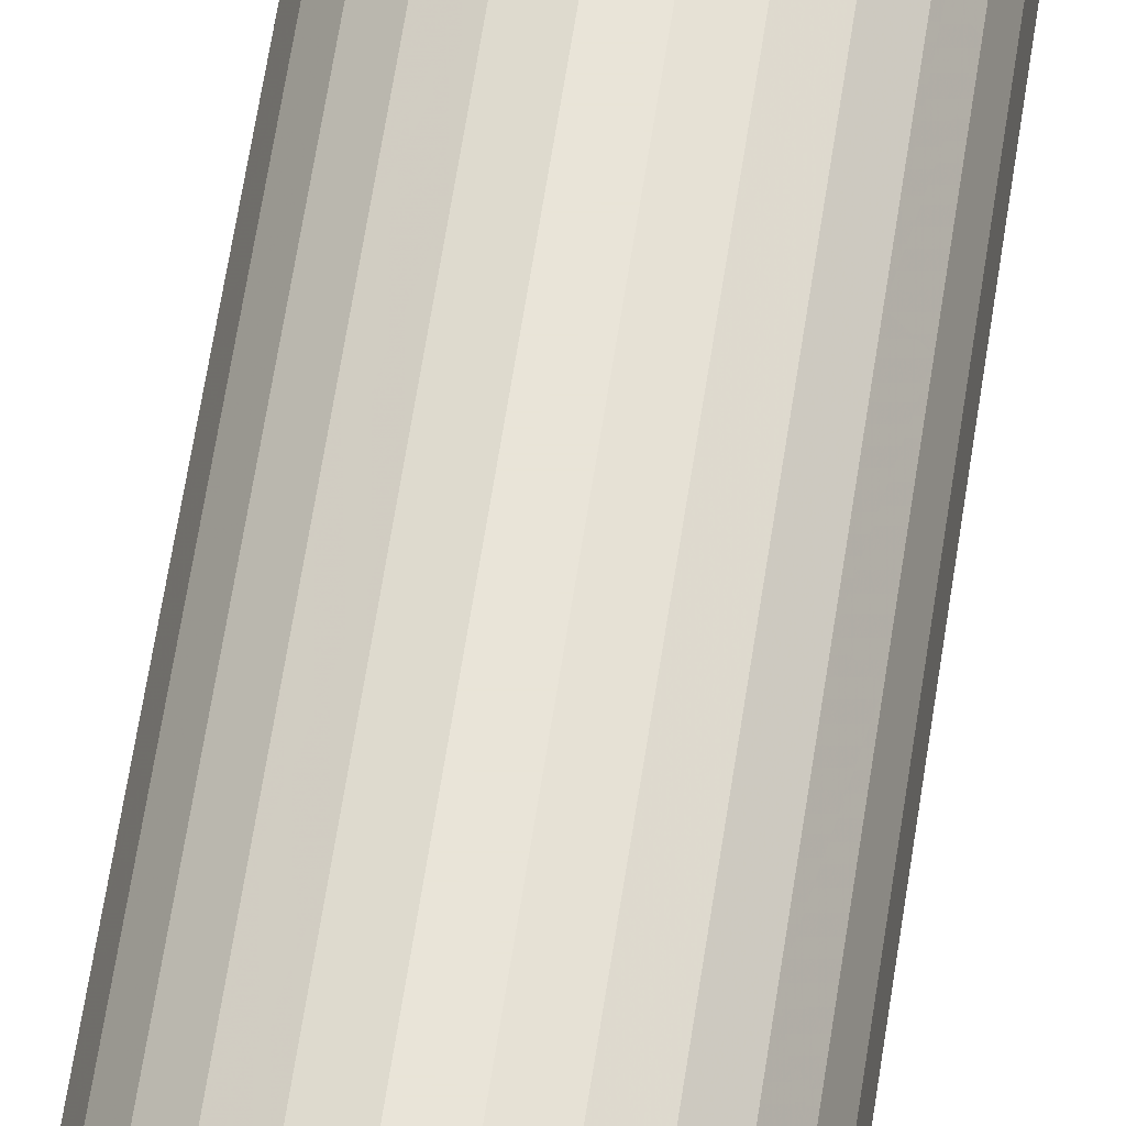
<metadata>
{"format":"obj","ext":"obj","renderer":"f3d","projection":"perspective","resolution":1024,"background":"white","views":[{"elev":60.7,"azim":-171.5,"up":"+Y"}]}
</metadata>
<code>
v 1.044e-17 1.016e-17 0.9877
v 1.044e-17 1.016e-17 -0.9877
v 0.1564 1.016e-17 0.9877
v 0.1518 0.03742 0.9877
v 0.1385 0.07267 0.9877
v 0.117 0.1037 0.9877
v 0.08883 0.1287 0.9877
v 0.05545 0.1462 0.9877
v 0.01885 0.1552 0.9877
v -0.01885 0.1552 0.9877
v -0.05545 0.1462 0.9877
v -0.08883 0.1287 0.9877
v -0.117 0.1037 0.9877
v -0.1385 0.07267 0.9877
v -0.1518 0.03742 0.9877
v -0.1564 2.931e-17 0.9877
v -0.1518 -0.03742 0.9877
v -0.1385 -0.07267 0.9877
v -0.117 -0.1037 0.9877
v -0.08883 -0.1287 0.9877
v -0.05545 -0.1462 0.9877
v -0.01885 -0.1552 0.9877
v 0.01885 -0.1552 0.9877
v 0.05545 -0.1462 0.9877
v 0.08883 -0.1287 0.9877
v 0.117 -0.1037 0.9877
v 0.1385 -0.07267 0.9877
v 0.1518 -0.03742 0.9877
v 0.1564 1.016e-17 0.8357
v 0.1518 0.03742 0.8357
v 0.1385 0.07267 0.8357
v 0.117 0.1037 0.8357
v 0.08883 0.1287 0.8357
v 0.05545 0.1462 0.8357
v 0.01885 0.1552 0.8357
v -0.01885 0.1552 0.8357
v -0.05545 0.1462 0.8357
v -0.08883 0.1287 0.8357
v -0.117 0.1037 0.8357
v -0.1385 0.07267 0.8357
v -0.1518 0.03742 0.8357
v -0.1564 2.931e-17 0.8357
v -0.1518 -0.03742 0.8357
v -0.1385 -0.07267 0.8357
v -0.117 -0.1037 0.8357
v -0.08883 -0.1287 0.8357
v -0.05545 -0.1462 0.8357
v -0.01885 -0.1552 0.8357
v 0.01885 -0.1552 0.8357
v 0.05545 -0.1462 0.8357
v 0.08883 -0.1287 0.8357
v 0.117 -0.1037 0.8357
v 0.1385 -0.07267 0.8357
v 0.1518 -0.03742 0.8357
v 0.1564 1.016e-17 0.6838
v 0.1518 0.03742 0.6838
v 0.1385 0.07267 0.6838
v 0.117 0.1037 0.6838
v 0.08883 0.1287 0.6838
v 0.05545 0.1462 0.6838
v 0.01885 0.1552 0.6838
v -0.01885 0.1552 0.6838
v -0.05545 0.1462 0.6838
v -0.08883 0.1287 0.6838
v -0.117 0.1037 0.6838
v -0.1385 0.07267 0.6838
v -0.1518 0.03742 0.6838
v -0.1564 2.931e-17 0.6838
v -0.1518 -0.03742 0.6838
v -0.1385 -0.07267 0.6838
v -0.117 -0.1037 0.6838
v -0.08883 -0.1287 0.6838
v -0.05545 -0.1462 0.6838
v -0.01885 -0.1552 0.6838
v 0.01885 -0.1552 0.6838
v 0.05545 -0.1462 0.6838
v 0.08883 -0.1287 0.6838
v 0.117 -0.1037 0.6838
v 0.1385 -0.07267 0.6838
v 0.1518 -0.03742 0.6838
v 0.1564 1.016e-17 0.5318
v 0.1518 0.03742 0.5318
v 0.1385 0.07267 0.5318
v 0.117 0.1037 0.5318
v 0.08883 0.1287 0.5318
v 0.05545 0.1462 0.5318
v 0.01885 0.1552 0.5318
v -0.01885 0.1552 0.5318
v -0.05545 0.1462 0.5318
v -0.08883 0.1287 0.5318
v -0.117 0.1037 0.5318
v -0.1385 0.07267 0.5318
v -0.1518 0.03742 0.5318
v -0.1564 2.931e-17 0.5318
v -0.1518 -0.03742 0.5318
v -0.1385 -0.07267 0.5318
v -0.117 -0.1037 0.5318
v -0.08883 -0.1287 0.5318
v -0.05545 -0.1462 0.5318
v -0.01885 -0.1552 0.5318
v 0.01885 -0.1552 0.5318
v 0.05545 -0.1462 0.5318
v 0.08883 -0.1287 0.5318
v 0.117 -0.1037 0.5318
v 0.1385 -0.07267 0.5318
v 0.1518 -0.03742 0.5318
v 0.1564 1.016e-17 0.3799
v 0.1518 0.03742 0.3799
v 0.1385 0.07267 0.3799
v 0.117 0.1037 0.3799
v 0.08883 0.1287 0.3799
v 0.05545 0.1462 0.3799
v 0.01885 0.1552 0.3799
v -0.01885 0.1552 0.3799
v -0.05545 0.1462 0.3799
v -0.08883 0.1287 0.3799
v -0.117 0.1037 0.3799
v -0.1385 0.07267 0.3799
v -0.1518 0.03742 0.3799
v -0.1564 2.931e-17 0.3799
v -0.1518 -0.03742 0.3799
v -0.1385 -0.07267 0.3799
v -0.117 -0.1037 0.3799
v -0.08883 -0.1287 0.3799
v -0.05545 -0.1462 0.3799
v -0.01885 -0.1552 0.3799
v 0.01885 -0.1552 0.3799
v 0.05545 -0.1462 0.3799
v 0.08883 -0.1287 0.3799
v 0.117 -0.1037 0.3799
v 0.1385 -0.07267 0.3799
v 0.1518 -0.03742 0.3799
v 0.1564 1.016e-17 0.2279
v 0.1518 0.03742 0.2279
v 0.1385 0.07267 0.2279
v 0.117 0.1037 0.2279
v 0.08883 0.1287 0.2279
v 0.05545 0.1462 0.2279
v 0.01885 0.1552 0.2279
v -0.01885 0.1552 0.2279
v -0.05545 0.1462 0.2279
v -0.08883 0.1287 0.2279
v -0.117 0.1037 0.2279
v -0.1385 0.07267 0.2279
v -0.1518 0.03742 0.2279
v -0.1564 2.931e-17 0.2279
v -0.1518 -0.03742 0.2279
v -0.1385 -0.07267 0.2279
v -0.117 -0.1037 0.2279
v -0.08883 -0.1287 0.2279
v -0.05545 -0.1462 0.2279
v -0.01885 -0.1552 0.2279
v 0.01885 -0.1552 0.2279
v 0.05545 -0.1462 0.2279
v 0.08883 -0.1287 0.2279
v 0.117 -0.1037 0.2279
v 0.1385 -0.07267 0.2279
v 0.1518 -0.03742 0.2279
v 0.1564 1.016e-17 0.07598
v 0.1518 0.03742 0.07598
v 0.1385 0.07267 0.07598
v 0.117 0.1037 0.07598
v 0.08883 0.1287 0.07598
v 0.05545 0.1462 0.07598
v 0.01885 0.1552 0.07598
v -0.01885 0.1552 0.07598
v -0.05545 0.1462 0.07598
v -0.08883 0.1287 0.07598
v -0.117 0.1037 0.07598
v -0.1385 0.07267 0.07598
v -0.1518 0.03742 0.07598
v -0.1564 2.931e-17 0.07598
v -0.1518 -0.03742 0.07598
v -0.1385 -0.07267 0.07598
v -0.117 -0.1037 0.07598
v -0.08883 -0.1287 0.07598
v -0.05545 -0.1462 0.07598
v -0.01885 -0.1552 0.07598
v 0.01885 -0.1552 0.07598
v 0.05545 -0.1462 0.07598
v 0.08883 -0.1287 0.07598
v 0.117 -0.1037 0.07598
v 0.1385 -0.07267 0.07598
v 0.1518 -0.03742 0.07598
v 0.1564 1.016e-17 -0.07598
v 0.1518 0.03742 -0.07598
v 0.1385 0.07267 -0.07598
v 0.117 0.1037 -0.07598
v 0.08883 0.1287 -0.07598
v 0.05545 0.1462 -0.07598
v 0.01885 0.1552 -0.07598
v -0.01885 0.1552 -0.07598
v -0.05545 0.1462 -0.07598
v -0.08883 0.1287 -0.07598
v -0.117 0.1037 -0.07598
v -0.1385 0.07267 -0.07598
v -0.1518 0.03742 -0.07598
v -0.1564 2.931e-17 -0.07598
v -0.1518 -0.03742 -0.07598
v -0.1385 -0.07267 -0.07598
v -0.117 -0.1037 -0.07598
v -0.08883 -0.1287 -0.07598
v -0.05545 -0.1462 -0.07598
v -0.01885 -0.1552 -0.07598
v 0.01885 -0.1552 -0.07598
v 0.05545 -0.1462 -0.07598
v 0.08883 -0.1287 -0.07598
v 0.117 -0.1037 -0.07598
v 0.1385 -0.07267 -0.07598
v 0.1518 -0.03742 -0.07598
v 0.1564 1.016e-17 -0.2279
v 0.1518 0.03742 -0.2279
v 0.1385 0.07267 -0.2279
v 0.117 0.1037 -0.2279
v 0.08883 0.1287 -0.2279
v 0.05545 0.1462 -0.2279
v 0.01885 0.1552 -0.2279
v -0.01885 0.1552 -0.2279
v -0.05545 0.1462 -0.2279
v -0.08883 0.1287 -0.2279
v -0.117 0.1037 -0.2279
v -0.1385 0.07267 -0.2279
v -0.1518 0.03742 -0.2279
v -0.1564 2.931e-17 -0.2279
v -0.1518 -0.03742 -0.2279
v -0.1385 -0.07267 -0.2279
v -0.117 -0.1037 -0.2279
v -0.08883 -0.1287 -0.2279
v -0.05545 -0.1462 -0.2279
v -0.01885 -0.1552 -0.2279
v 0.01885 -0.1552 -0.2279
v 0.05545 -0.1462 -0.2279
v 0.08883 -0.1287 -0.2279
v 0.117 -0.1037 -0.2279
v 0.1385 -0.07267 -0.2279
v 0.1518 -0.03742 -0.2279
v 0.1564 1.016e-17 -0.3799
v 0.1518 0.03742 -0.3799
v 0.1385 0.07267 -0.3799
v 0.117 0.1037 -0.3799
v 0.08883 0.1287 -0.3799
v 0.05545 0.1462 -0.3799
v 0.01885 0.1552 -0.3799
v -0.01885 0.1552 -0.3799
v -0.05545 0.1462 -0.3799
v -0.08883 0.1287 -0.3799
v -0.117 0.1037 -0.3799
v -0.1385 0.07267 -0.3799
v -0.1518 0.03742 -0.3799
v -0.1564 2.931e-17 -0.3799
v -0.1518 -0.03742 -0.3799
v -0.1385 -0.07267 -0.3799
v -0.117 -0.1037 -0.3799
v -0.08883 -0.1287 -0.3799
v -0.05545 -0.1462 -0.3799
v -0.01885 -0.1552 -0.3799
v 0.01885 -0.1552 -0.3799
v 0.05545 -0.1462 -0.3799
v 0.08883 -0.1287 -0.3799
v 0.117 -0.1037 -0.3799
v 0.1385 -0.07267 -0.3799
v 0.1518 -0.03742 -0.3799
v 0.1564 1.016e-17 -0.5318
v 0.1518 0.03742 -0.5318
v 0.1385 0.07267 -0.5318
v 0.117 0.1037 -0.5318
v 0.08883 0.1287 -0.5318
v 0.05545 0.1462 -0.5318
v 0.01885 0.1552 -0.5318
v -0.01885 0.1552 -0.5318
v -0.05545 0.1462 -0.5318
v -0.08883 0.1287 -0.5318
v -0.117 0.1037 -0.5318
v -0.1385 0.07267 -0.5318
v -0.1518 0.03742 -0.5318
v -0.1564 2.931e-17 -0.5318
v -0.1518 -0.03742 -0.5318
v -0.1385 -0.07267 -0.5318
v -0.117 -0.1037 -0.5318
v -0.08883 -0.1287 -0.5318
v -0.05545 -0.1462 -0.5318
v -0.01885 -0.1552 -0.5318
v 0.01885 -0.1552 -0.5318
v 0.05545 -0.1462 -0.5318
v 0.08883 -0.1287 -0.5318
v 0.117 -0.1037 -0.5318
v 0.1385 -0.07267 -0.5318
v 0.1518 -0.03742 -0.5318
v 0.1564 1.016e-17 -0.6838
v 0.1518 0.03742 -0.6838
v 0.1385 0.07267 -0.6838
v 0.117 0.1037 -0.6838
v 0.08883 0.1287 -0.6838
v 0.05545 0.1462 -0.6838
v 0.01885 0.1552 -0.6838
v -0.01885 0.1552 -0.6838
v -0.05545 0.1462 -0.6838
v -0.08883 0.1287 -0.6838
v -0.117 0.1037 -0.6838
v -0.1385 0.07267 -0.6838
v -0.1518 0.03742 -0.6838
v -0.1564 2.931e-17 -0.6838
v -0.1518 -0.03742 -0.6838
v -0.1385 -0.07267 -0.6838
v -0.117 -0.1037 -0.6838
v -0.08883 -0.1287 -0.6838
v -0.05545 -0.1462 -0.6838
v -0.01885 -0.1552 -0.6838
v 0.01885 -0.1552 -0.6838
v 0.05545 -0.1462 -0.6838
v 0.08883 -0.1287 -0.6838
v 0.117 -0.1037 -0.6838
v 0.1385 -0.07267 -0.6838
v 0.1518 -0.03742 -0.6838
v 0.1564 1.016e-17 -0.8357
v 0.1518 0.03742 -0.8357
v 0.1385 0.07267 -0.8357
v 0.117 0.1037 -0.8357
v 0.08883 0.1287 -0.8357
v 0.05545 0.1462 -0.8357
v 0.01885 0.1552 -0.8357
v -0.01885 0.1552 -0.8357
v -0.05545 0.1462 -0.8357
v -0.08883 0.1287 -0.8357
v -0.117 0.1037 -0.8357
v -0.1385 0.07267 -0.8357
v -0.1518 0.03742 -0.8357
v -0.1564 2.931e-17 -0.8357
v -0.1518 -0.03742 -0.8357
v -0.1385 -0.07267 -0.8357
v -0.117 -0.1037 -0.8357
v -0.08883 -0.1287 -0.8357
v -0.05545 -0.1462 -0.8357
v -0.01885 -0.1552 -0.8357
v 0.01885 -0.1552 -0.8357
v 0.05545 -0.1462 -0.8357
v 0.08883 -0.1287 -0.8357
v 0.117 -0.1037 -0.8357
v 0.1385 -0.07267 -0.8357
v 0.1518 -0.03742 -0.8357
v 0.1564 1.016e-17 -0.9877
v 0.1518 0.03742 -0.9877
v 0.1385 0.07267 -0.9877
v 0.117 0.1037 -0.9877
v 0.08883 0.1287 -0.9877
v 0.05545 0.1462 -0.9877
v 0.01885 0.1552 -0.9877
v -0.01885 0.1552 -0.9877
v -0.05545 0.1462 -0.9877
v -0.08883 0.1287 -0.9877
v -0.117 0.1037 -0.9877
v -0.1385 0.07267 -0.9877
v -0.1518 0.03742 -0.9877
v -0.1564 2.931e-17 -0.9877
v -0.1518 -0.03742 -0.9877
v -0.1385 -0.07267 -0.9877
v -0.117 -0.1037 -0.9877
v -0.08883 -0.1287 -0.9877
v -0.05545 -0.1462 -0.9877
v -0.01885 -0.1552 -0.9877
v 0.01885 -0.1552 -0.9877
v 0.05545 -0.1462 -0.9877
v 0.08883 -0.1287 -0.9877
v 0.117 -0.1037 -0.9877
v 0.1385 -0.07267 -0.9877
v 0.1518 -0.03742 -0.9877
f 1 3 4
f 2 342 341
f 1 4 5
f 2 343 342
f 1 5 6
f 2 344 343
f 1 6 7
f 2 345 344
f 1 7 8
f 2 346 345
f 1 8 9
f 2 347 346
f 1 9 10
f 2 348 347
f 1 10 11
f 2 349 348
f 1 11 12
f 2 350 349
f 1 12 13
f 2 351 350
f 1 13 14
f 2 352 351
f 1 14 15
f 2 353 352
f 1 15 16
f 2 354 353
f 1 16 17
f 2 355 354
f 1 17 18
f 2 356 355
f 1 18 19
f 2 357 356
f 1 19 20
f 2 358 357
f 1 20 21
f 2 359 358
f 1 21 22
f 2 360 359
f 1 22 23
f 2 361 360
f 1 23 24
f 2 362 361
f 1 24 25
f 2 363 362
f 1 25 26
f 2 364 363
f 1 26 27
f 2 365 364
f 1 27 28
f 2 366 365
f 1 28 3
f 2 341 366
f 29 4 3
f 29 30 4
f 30 5 4
f 30 31 5
f 31 6 5
f 31 32 6
f 32 7 6
f 32 33 7
f 33 8 7
f 33 34 8
f 34 9 8
f 34 35 9
f 35 10 9
f 35 36 10
f 36 11 10
f 36 37 11
f 37 12 11
f 37 38 12
f 38 13 12
f 38 39 13
f 39 14 13
f 39 40 14
f 40 15 14
f 40 41 15
f 41 16 15
f 41 42 16
f 42 17 16
f 42 43 17
f 43 18 17
f 43 44 18
f 44 19 18
f 44 45 19
f 45 20 19
f 45 46 20
f 46 21 20
f 46 47 21
f 47 22 21
f 47 48 22
f 48 23 22
f 48 49 23
f 49 24 23
f 49 50 24
f 50 25 24
f 50 51 25
f 51 26 25
f 51 52 26
f 52 27 26
f 52 53 27
f 53 28 27
f 53 54 28
f 54 3 28
f 54 29 3
f 55 30 29
f 55 56 30
f 56 31 30
f 56 57 31
f 57 32 31
f 57 58 32
f 58 33 32
f 58 59 33
f 59 34 33
f 59 60 34
f 60 35 34
f 60 61 35
f 61 36 35
f 61 62 36
f 62 37 36
f 62 63 37
f 63 38 37
f 63 64 38
f 64 39 38
f 64 65 39
f 65 40 39
f 65 66 40
f 66 41 40
f 66 67 41
f 67 42 41
f 67 68 42
f 68 43 42
f 68 69 43
f 69 44 43
f 69 70 44
f 70 45 44
f 70 71 45
f 71 46 45
f 71 72 46
f 72 47 46
f 72 73 47
f 73 48 47
f 73 74 48
f 74 49 48
f 74 75 49
f 75 50 49
f 75 76 50
f 76 51 50
f 76 77 51
f 77 52 51
f 77 78 52
f 78 53 52
f 78 79 53
f 79 54 53
f 79 80 54
f 80 29 54
f 80 55 29
f 81 56 55
f 81 82 56
f 82 57 56
f 82 83 57
f 83 58 57
f 83 84 58
f 84 59 58
f 84 85 59
f 85 60 59
f 85 86 60
f 86 61 60
f 86 87 61
f 87 62 61
f 87 88 62
f 88 63 62
f 88 89 63
f 89 64 63
f 89 90 64
f 90 65 64
f 90 91 65
f 91 66 65
f 91 92 66
f 92 67 66
f 92 93 67
f 93 68 67
f 93 94 68
f 94 69 68
f 94 95 69
f 95 70 69
f 95 96 70
f 96 71 70
f 96 97 71
f 97 72 71
f 97 98 72
f 98 73 72
f 98 99 73
f 99 74 73
f 99 100 74
f 100 75 74
f 100 101 75
f 101 76 75
f 101 102 76
f 102 77 76
f 102 103 77
f 103 78 77
f 103 104 78
f 104 79 78
f 104 105 79
f 105 80 79
f 105 106 80
f 106 55 80
f 106 81 55
f 107 82 81
f 107 108 82
f 108 83 82
f 108 109 83
f 109 84 83
f 109 110 84
f 110 85 84
f 110 111 85
f 111 86 85
f 111 112 86
f 112 87 86
f 112 113 87
f 113 88 87
f 113 114 88
f 114 89 88
f 114 115 89
f 115 90 89
f 115 116 90
f 116 91 90
f 116 117 91
f 117 92 91
f 117 118 92
f 118 93 92
f 118 119 93
f 119 94 93
f 119 120 94
f 120 95 94
f 120 121 95
f 121 96 95
f 121 122 96
f 122 97 96
f 122 123 97
f 123 98 97
f 123 124 98
f 124 99 98
f 124 125 99
f 125 100 99
f 125 126 100
f 126 101 100
f 126 127 101
f 127 102 101
f 127 128 102
f 128 103 102
f 128 129 103
f 129 104 103
f 129 130 104
f 130 105 104
f 130 131 105
f 131 106 105
f 131 132 106
f 132 81 106
f 132 107 81
f 133 108 107
f 133 134 108
f 134 109 108
f 134 135 109
f 135 110 109
f 135 136 110
f 136 111 110
f 136 137 111
f 137 112 111
f 137 138 112
f 138 113 112
f 138 139 113
f 139 114 113
f 139 140 114
f 140 115 114
f 140 141 115
f 141 116 115
f 141 142 116
f 142 117 116
f 142 143 117
f 143 118 117
f 143 144 118
f 144 119 118
f 144 145 119
f 145 120 119
f 145 146 120
f 146 121 120
f 146 147 121
f 147 122 121
f 147 148 122
f 148 123 122
f 148 149 123
f 149 124 123
f 149 150 124
f 150 125 124
f 150 151 125
f 151 126 125
f 151 152 126
f 152 127 126
f 152 153 127
f 153 128 127
f 153 154 128
f 154 129 128
f 154 155 129
f 155 130 129
f 155 156 130
f 156 131 130
f 156 157 131
f 157 132 131
f 157 158 132
f 158 107 132
f 158 133 107
f 159 134 133
f 159 160 134
f 160 135 134
f 160 161 135
f 161 136 135
f 161 162 136
f 162 137 136
f 162 163 137
f 163 138 137
f 163 164 138
f 164 139 138
f 164 165 139
f 165 140 139
f 165 166 140
f 166 141 140
f 166 167 141
f 167 142 141
f 167 168 142
f 168 143 142
f 168 169 143
f 169 144 143
f 169 170 144
f 170 145 144
f 170 171 145
f 171 146 145
f 171 172 146
f 172 147 146
f 172 173 147
f 173 148 147
f 173 174 148
f 174 149 148
f 174 175 149
f 175 150 149
f 175 176 150
f 176 151 150
f 176 177 151
f 177 152 151
f 177 178 152
f 178 153 152
f 178 179 153
f 179 154 153
f 179 180 154
f 180 155 154
f 180 181 155
f 181 156 155
f 181 182 156
f 182 157 156
f 182 183 157
f 183 158 157
f 183 184 158
f 184 133 158
f 184 159 133
f 185 160 159
f 185 186 160
f 186 161 160
f 186 187 161
f 187 162 161
f 187 188 162
f 188 163 162
f 188 189 163
f 189 164 163
f 189 190 164
f 190 165 164
f 190 191 165
f 191 166 165
f 191 192 166
f 192 167 166
f 192 193 167
f 193 168 167
f 193 194 168
f 194 169 168
f 194 195 169
f 195 170 169
f 195 196 170
f 196 171 170
f 196 197 171
f 197 172 171
f 197 198 172
f 198 173 172
f 198 199 173
f 199 174 173
f 199 200 174
f 200 175 174
f 200 201 175
f 201 176 175
f 201 202 176
f 202 177 176
f 202 203 177
f 203 178 177
f 203 204 178
f 204 179 178
f 204 205 179
f 205 180 179
f 205 206 180
f 206 181 180
f 206 207 181
f 207 182 181
f 207 208 182
f 208 183 182
f 208 209 183
f 209 184 183
f 209 210 184
f 210 159 184
f 210 185 159
f 211 186 185
f 211 212 186
f 212 187 186
f 212 213 187
f 213 188 187
f 213 214 188
f 214 189 188
f 214 215 189
f 215 190 189
f 215 216 190
f 216 191 190
f 216 217 191
f 217 192 191
f 217 218 192
f 218 193 192
f 218 219 193
f 219 194 193
f 219 220 194
f 220 195 194
f 220 221 195
f 221 196 195
f 221 222 196
f 222 197 196
f 222 223 197
f 223 198 197
f 223 224 198
f 224 199 198
f 224 225 199
f 225 200 199
f 225 226 200
f 226 201 200
f 226 227 201
f 227 202 201
f 227 228 202
f 228 203 202
f 228 229 203
f 229 204 203
f 229 230 204
f 230 205 204
f 230 231 205
f 231 206 205
f 231 232 206
f 232 207 206
f 232 233 207
f 233 208 207
f 233 234 208
f 234 209 208
f 234 235 209
f 235 210 209
f 235 236 210
f 236 185 210
f 236 211 185
f 237 212 211
f 237 238 212
f 238 213 212
f 238 239 213
f 239 214 213
f 239 240 214
f 240 215 214
f 240 241 215
f 241 216 215
f 241 242 216
f 242 217 216
f 242 243 217
f 243 218 217
f 243 244 218
f 244 219 218
f 244 245 219
f 245 220 219
f 245 246 220
f 246 221 220
f 246 247 221
f 247 222 221
f 247 248 222
f 248 223 222
f 248 249 223
f 249 224 223
f 249 250 224
f 250 225 224
f 250 251 225
f 251 226 225
f 251 252 226
f 252 227 226
f 252 253 227
f 253 228 227
f 253 254 228
f 254 229 228
f 254 255 229
f 255 230 229
f 255 256 230
f 256 231 230
f 256 257 231
f 257 232 231
f 257 258 232
f 258 233 232
f 258 259 233
f 259 234 233
f 259 260 234
f 260 235 234
f 260 261 235
f 261 236 235
f 261 262 236
f 262 211 236
f 262 237 211
f 263 238 237
f 263 264 238
f 264 239 238
f 264 265 239
f 265 240 239
f 265 266 240
f 266 241 240
f 266 267 241
f 267 242 241
f 267 268 242
f 268 243 242
f 268 269 243
f 269 244 243
f 269 270 244
f 270 245 244
f 270 271 245
f 271 246 245
f 271 272 246
f 272 247 246
f 272 273 247
f 273 248 247
f 273 274 248
f 274 249 248
f 274 275 249
f 275 250 249
f 275 276 250
f 276 251 250
f 276 277 251
f 277 252 251
f 277 278 252
f 278 253 252
f 278 279 253
f 279 254 253
f 279 280 254
f 280 255 254
f 280 281 255
f 281 256 255
f 281 282 256
f 282 257 256
f 282 283 257
f 283 258 257
f 283 284 258
f 284 259 258
f 284 285 259
f 285 260 259
f 285 286 260
f 286 261 260
f 286 287 261
f 287 262 261
f 287 288 262
f 288 237 262
f 288 263 237
f 289 264 263
f 289 290 264
f 290 265 264
f 290 291 265
f 291 266 265
f 291 292 266
f 292 267 266
f 292 293 267
f 293 268 267
f 293 294 268
f 294 269 268
f 294 295 269
f 295 270 269
f 295 296 270
f 296 271 270
f 296 297 271
f 297 272 271
f 297 298 272
f 298 273 272
f 298 299 273
f 299 274 273
f 299 300 274
f 300 275 274
f 300 301 275
f 301 276 275
f 301 302 276
f 302 277 276
f 302 303 277
f 303 278 277
f 303 304 278
f 304 279 278
f 304 305 279
f 305 280 279
f 305 306 280
f 306 281 280
f 306 307 281
f 307 282 281
f 307 308 282
f 308 283 282
f 308 309 283
f 309 284 283
f 309 310 284
f 310 285 284
f 310 311 285
f 311 286 285
f 311 312 286
f 312 287 286
f 312 313 287
f 313 288 287
f 313 314 288
f 314 263 288
f 314 289 263
f 315 290 289
f 315 316 290
f 316 291 290
f 316 317 291
f 317 292 291
f 317 318 292
f 318 293 292
f 318 319 293
f 319 294 293
f 319 320 294
f 320 295 294
f 320 321 295
f 321 296 295
f 321 322 296
f 322 297 296
f 322 323 297
f 323 298 297
f 323 324 298
f 324 299 298
f 324 325 299
f 325 300 299
f 325 326 300
f 326 301 300
f 326 327 301
f 327 302 301
f 327 328 302
f 328 303 302
f 328 329 303
f 329 304 303
f 329 330 304
f 330 305 304
f 330 331 305
f 331 306 305
f 331 332 306
f 332 307 306
f 332 333 307
f 333 308 307
f 333 334 308
f 334 309 308
f 334 335 309
f 335 310 309
f 335 336 310
f 336 311 310
f 336 337 311
f 337 312 311
f 337 338 312
f 338 313 312
f 338 339 313
f 339 314 313
f 339 340 314
f 340 289 314
f 340 315 289
f 341 316 315
f 341 342 316
f 342 317 316
f 342 343 317
f 343 318 317
f 343 344 318
f 344 319 318
f 344 345 319
f 345 320 319
f 345 346 320
f 346 321 320
f 346 347 321
f 347 322 321
f 347 348 322
f 348 323 322
f 348 349 323
f 349 324 323
f 349 350 324
f 350 325 324
f 350 351 325
f 351 326 325
f 351 352 326
f 352 327 326
f 352 353 327
f 353 328 327
f 353 354 328
f 354 329 328
f 354 355 329
f 355 330 329
f 355 356 330
f 356 331 330
f 356 357 331
f 357 332 331
f 357 358 332
f 358 333 332
f 358 359 333
f 359 334 333
f 359 360 334
f 360 335 334
f 360 361 335
f 361 336 335
f 361 362 336
f 362 337 336
f 362 363 337
f 363 338 337
f 363 364 338
f 364 339 338
f 364 365 339
f 365 340 339
f 365 366 340
f 366 315 340
f 366 341 315

</code>
